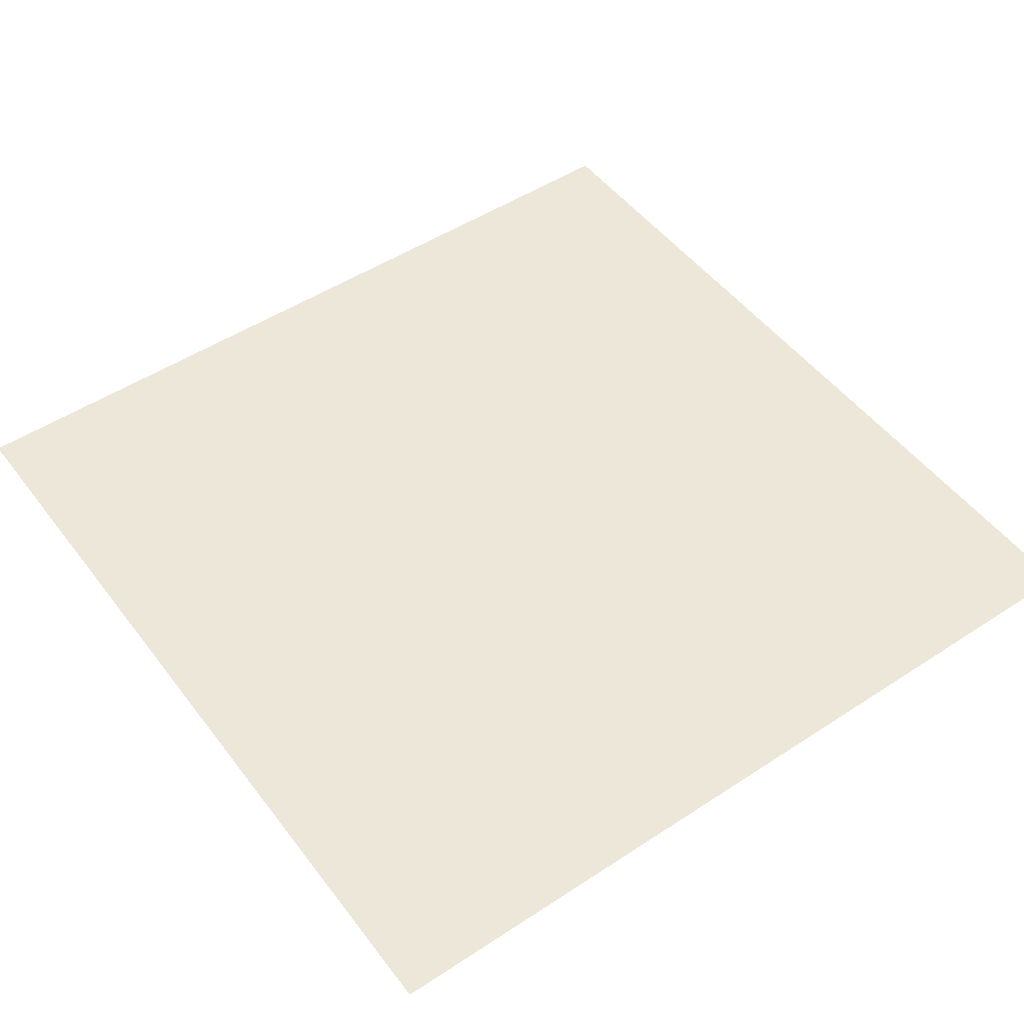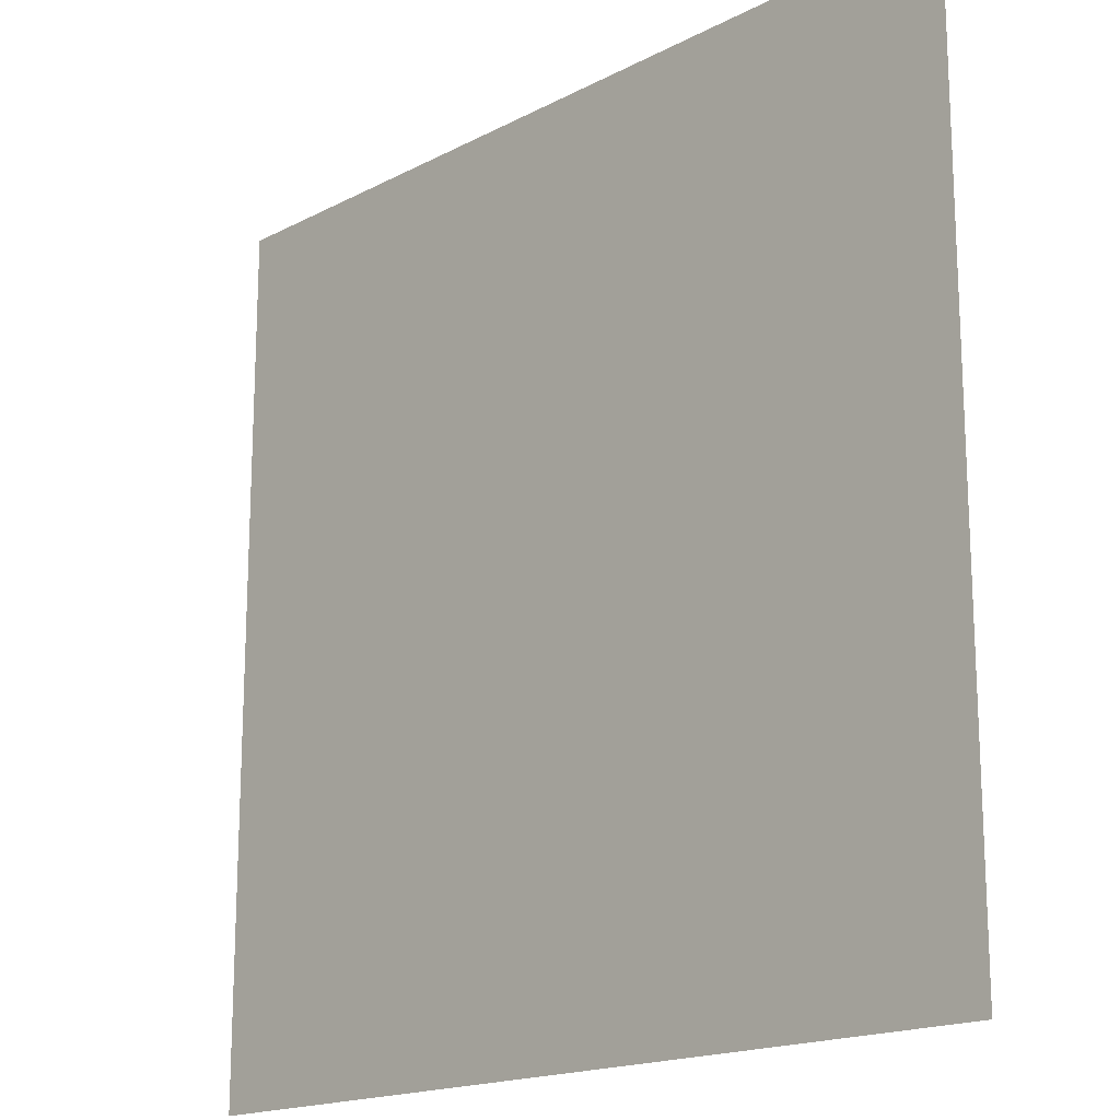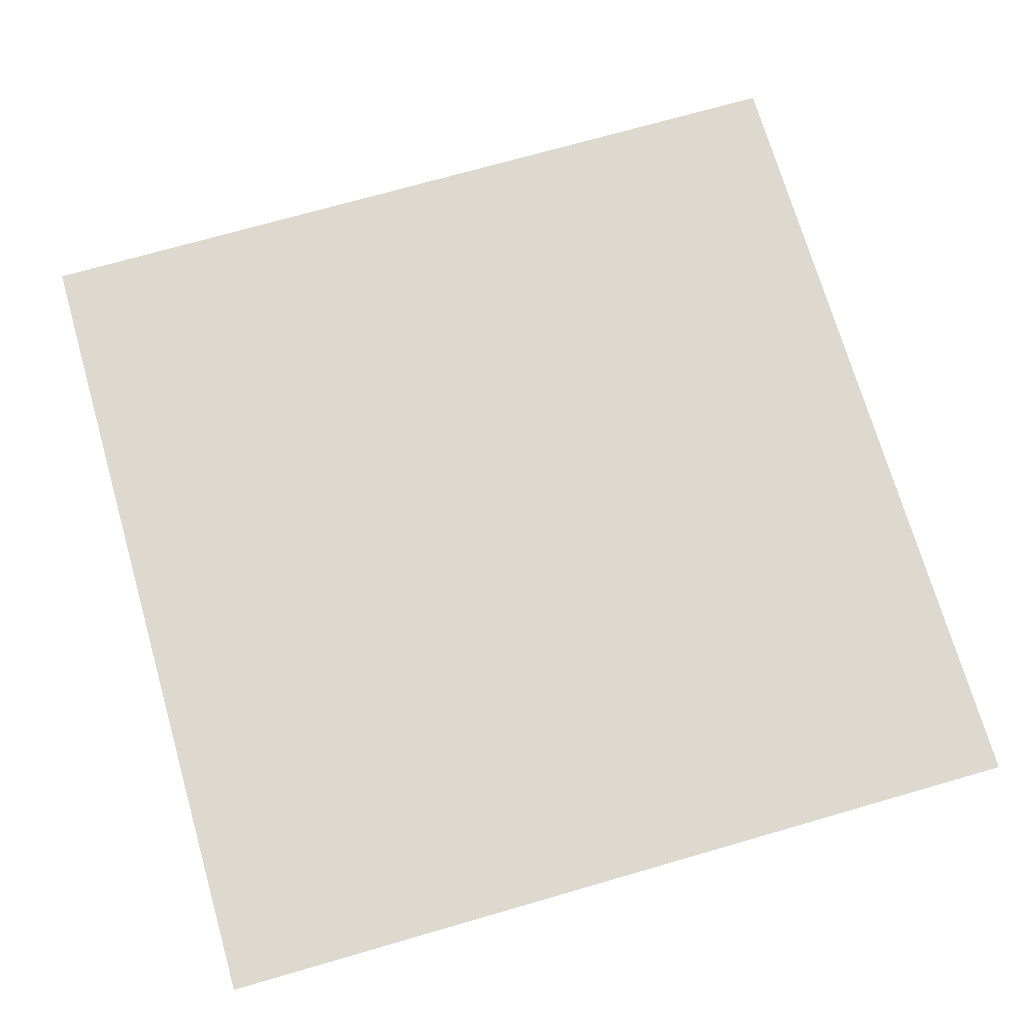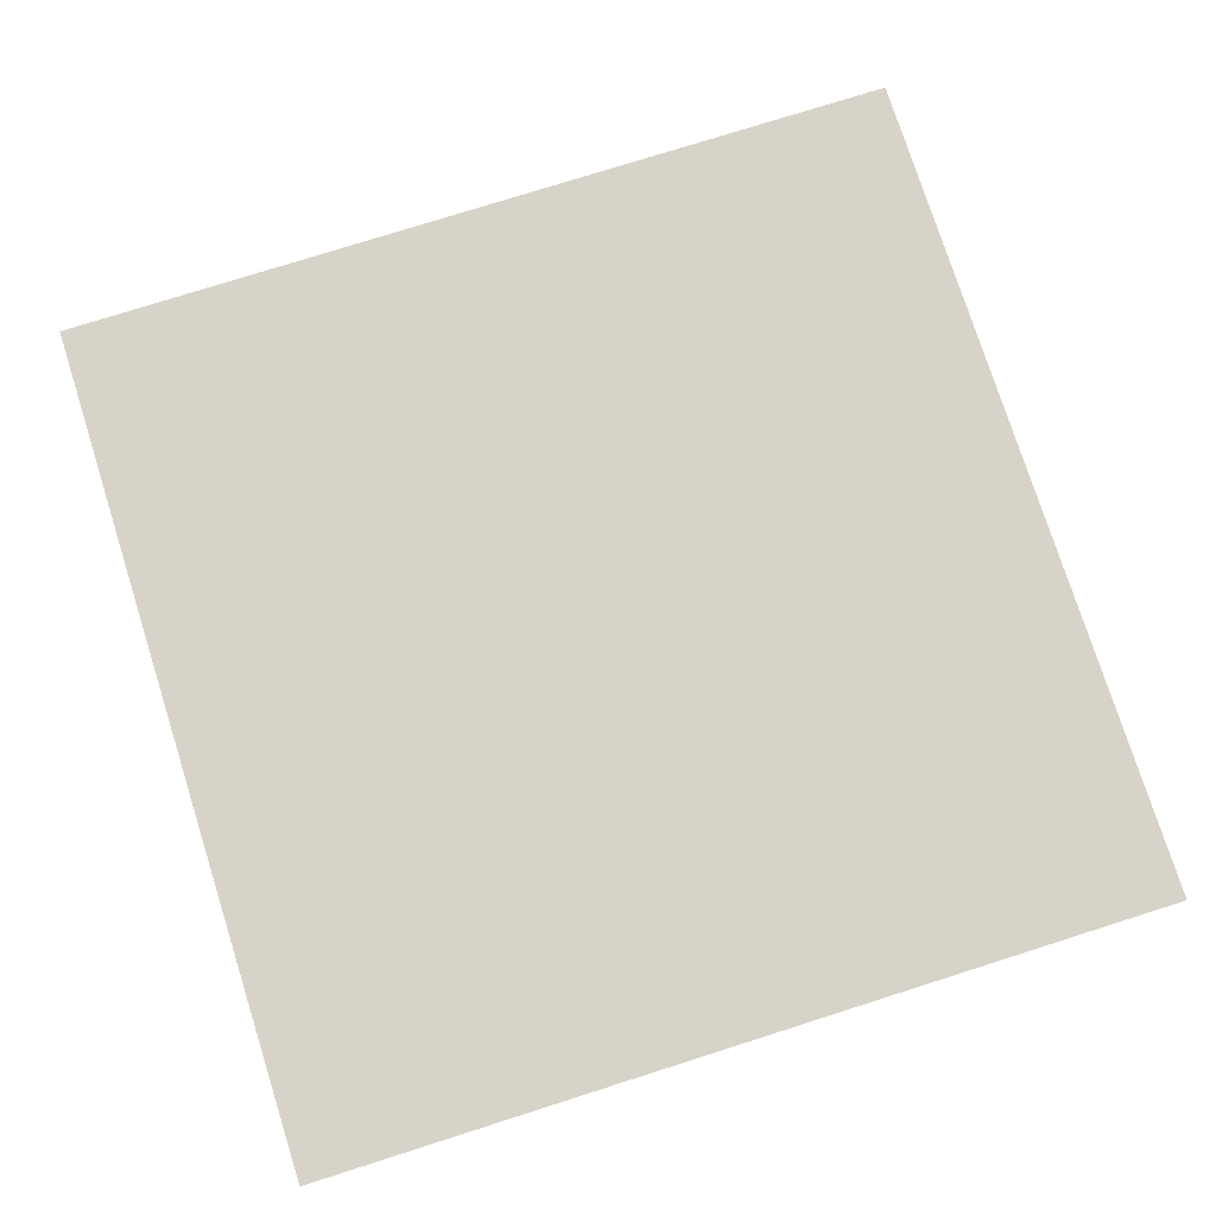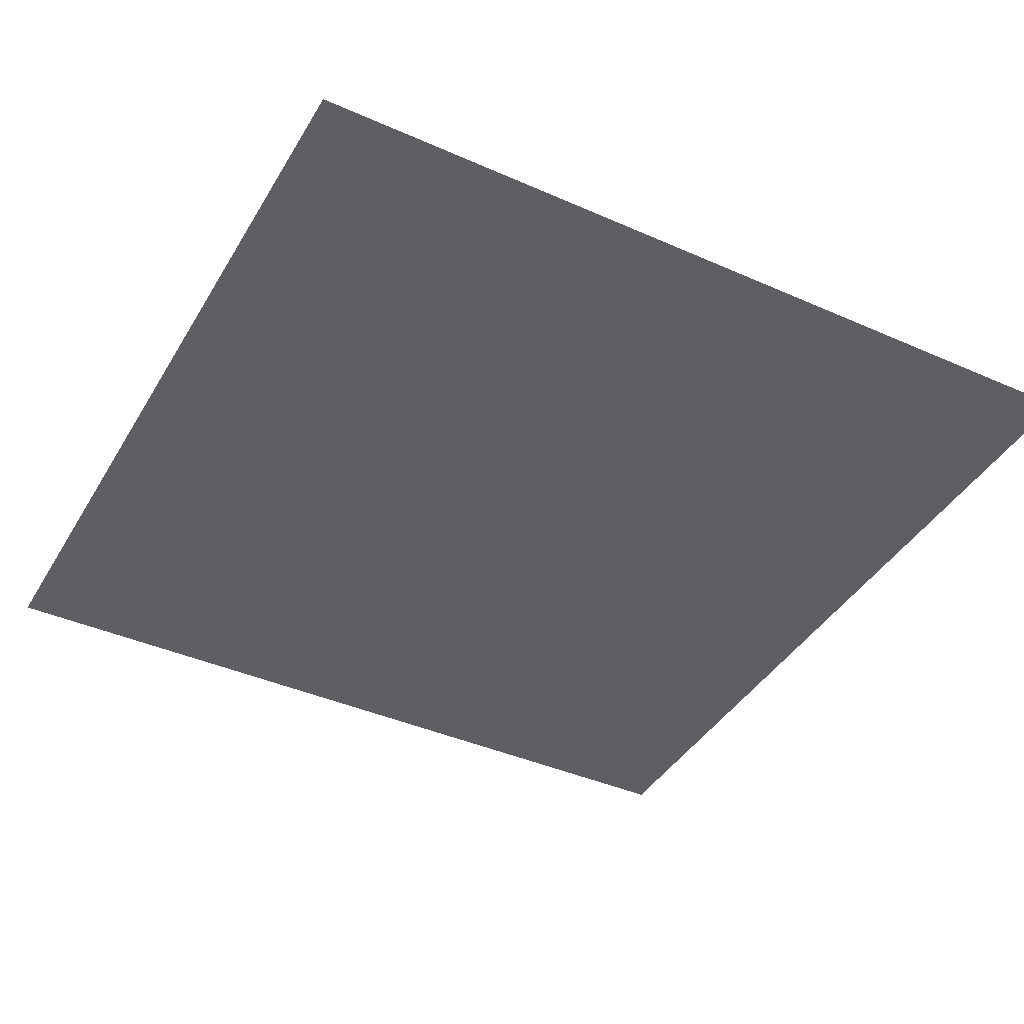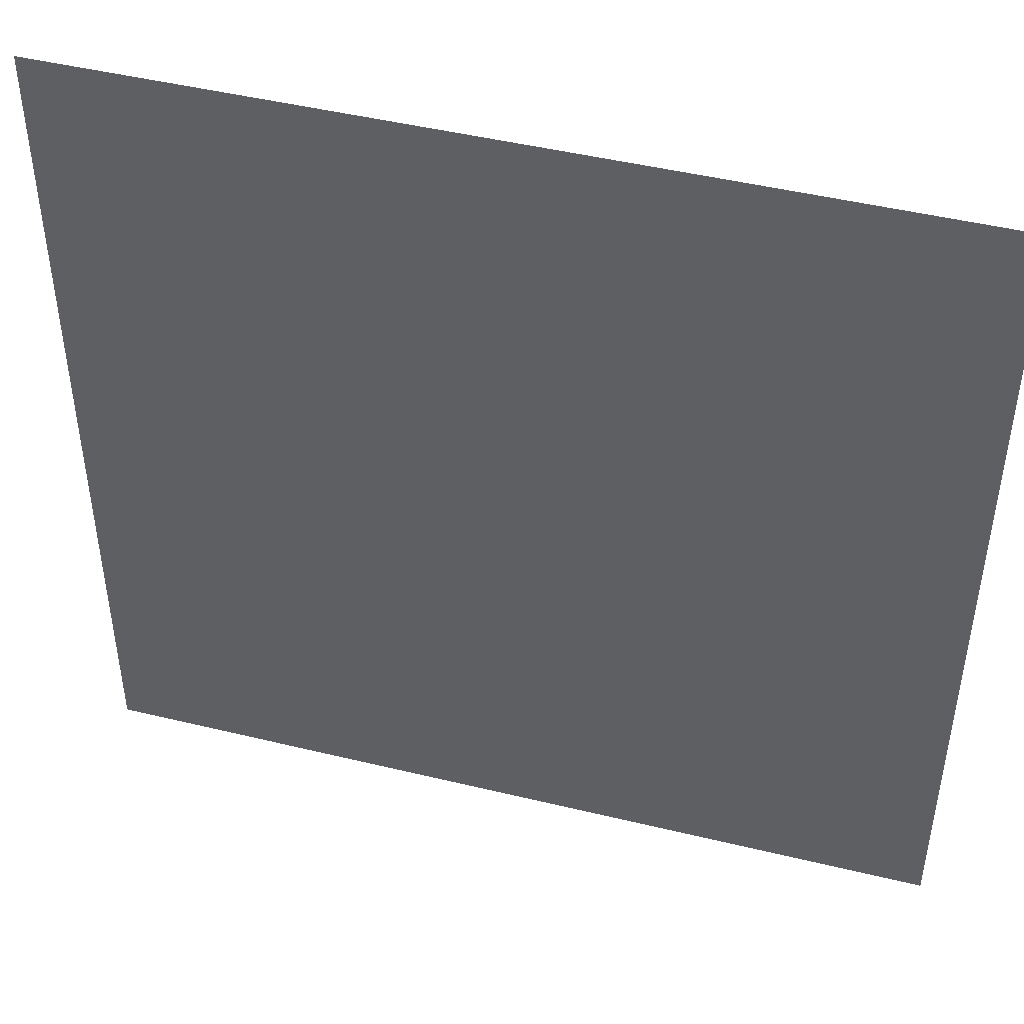
<metadata>
{"format":"obj","ext":"obj","renderer":"f3d","projection":"perspective","resolution":1024,"background":"white","views":[{"elev":49.9,"azim":144.2,"up":"+Z"},{"elev":-17.4,"azim":45.9,"up":"+Y"},{"elev":71.6,"azim":-106.1,"up":"+Z"},{"elev":76.7,"azim":-17.6,"up":"+Z"},{"elev":-41.0,"azim":-28.3,"up":"+Z"},{"elev":46.5,"azim":15.5,"up":"+Y"}]}
</metadata>
<code>
o 平面
v 1 1 -0
v -1 -1 0
v -1 1 -0
v 1 -1 0
f 1 2 3
f 1 4 2

</code>
